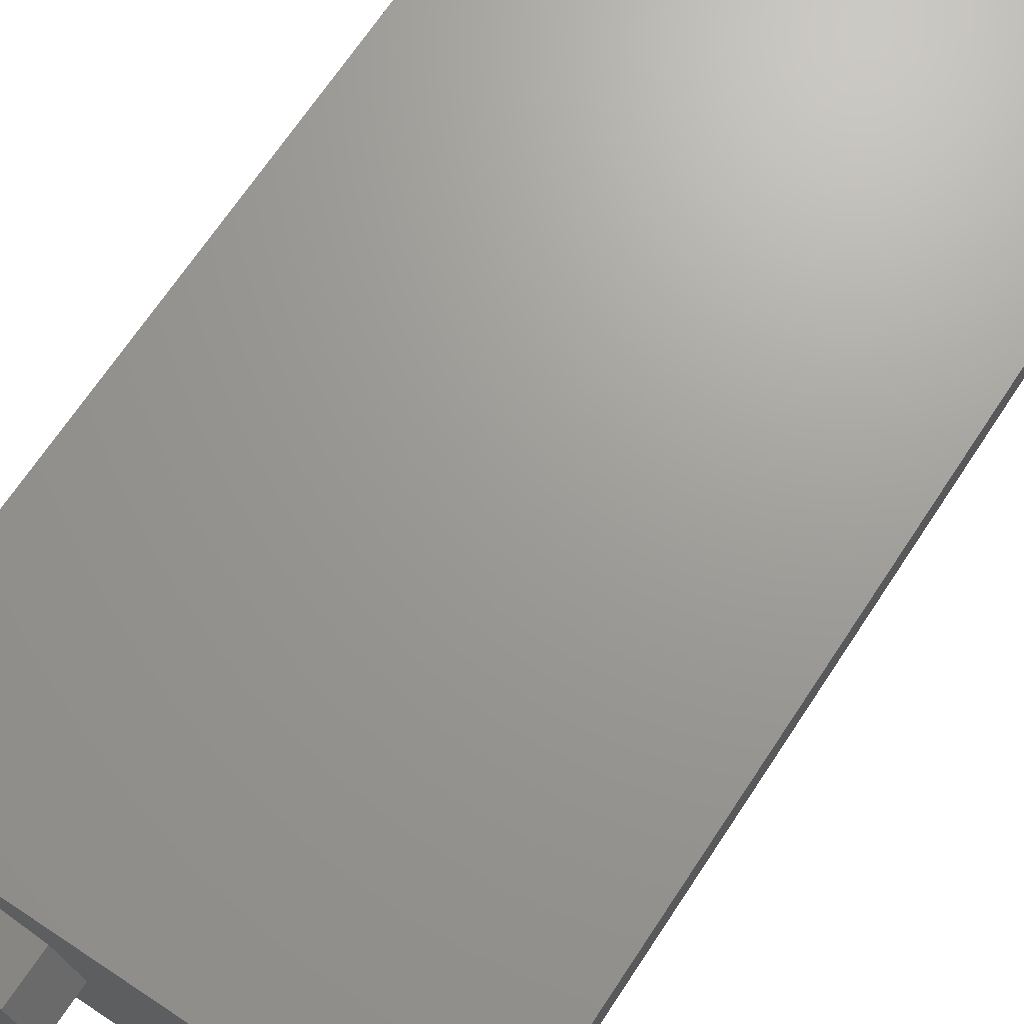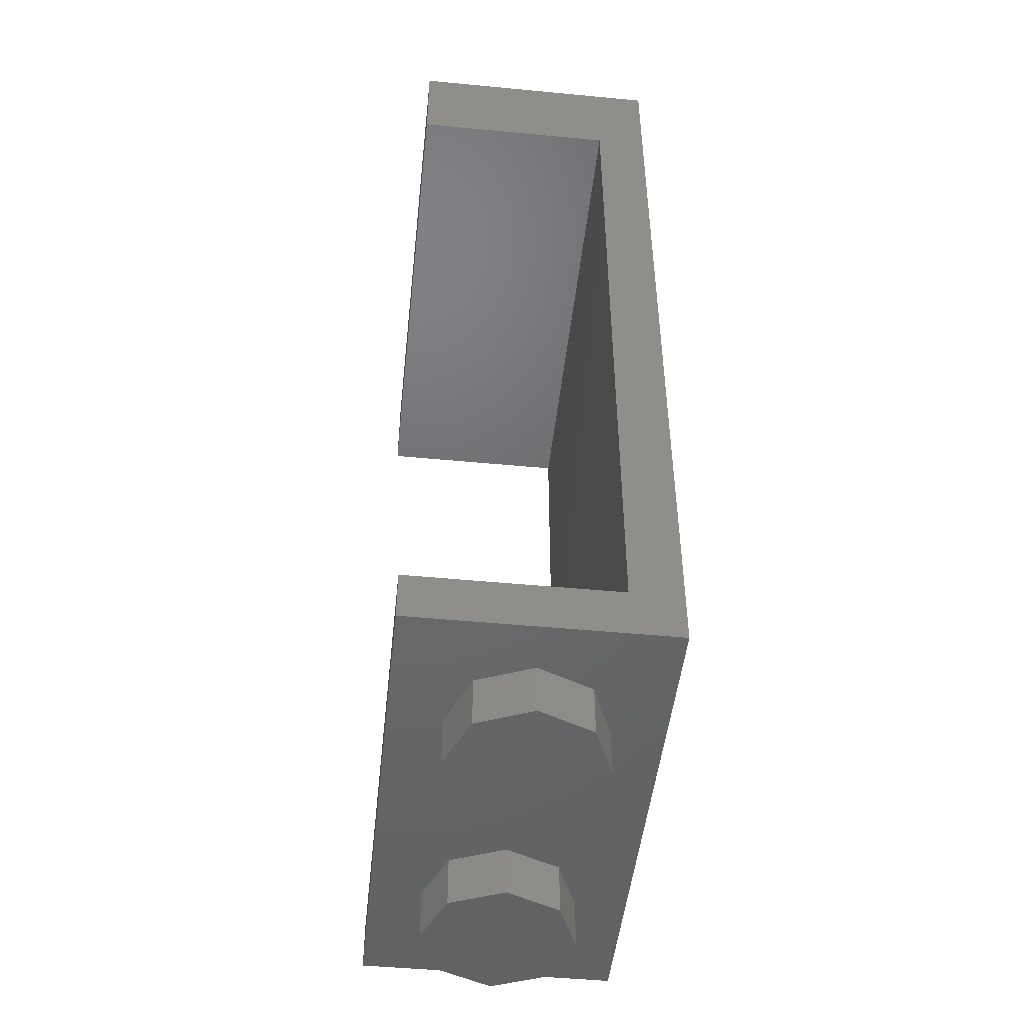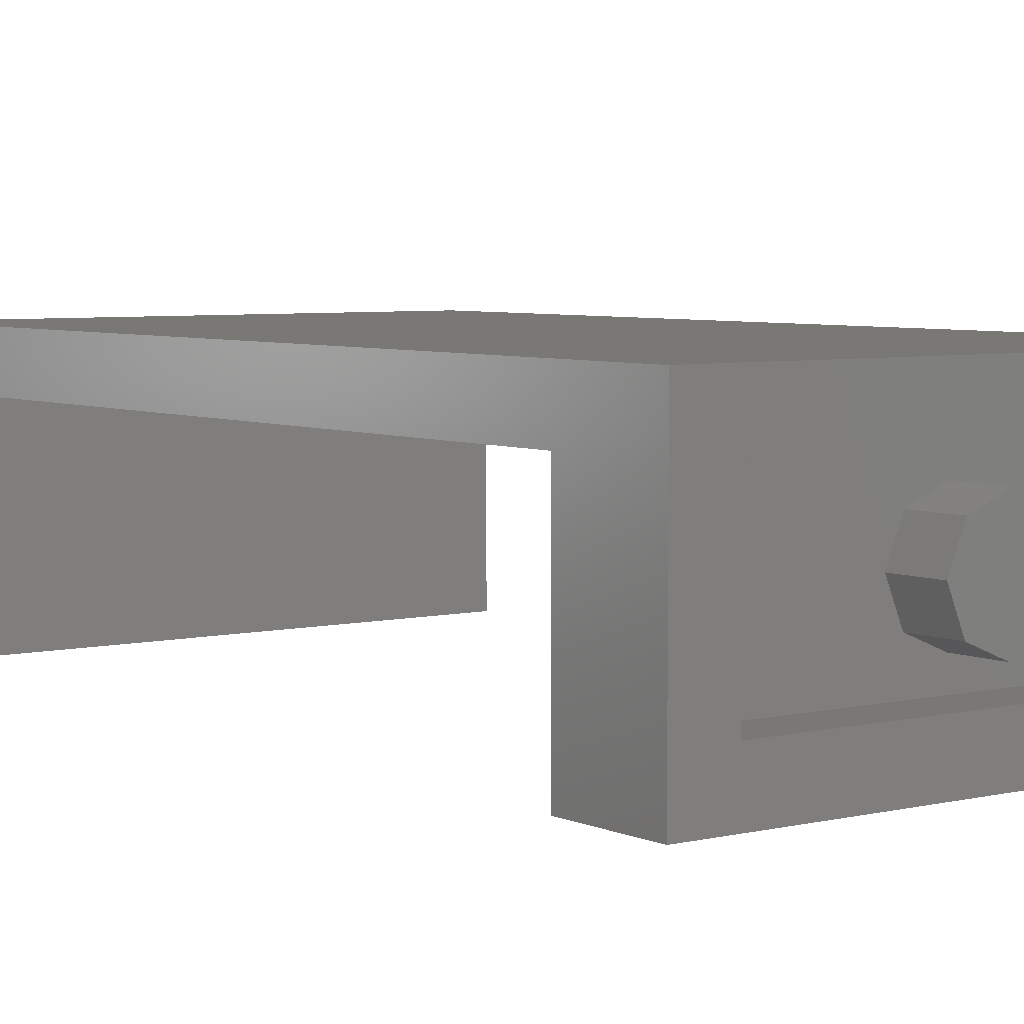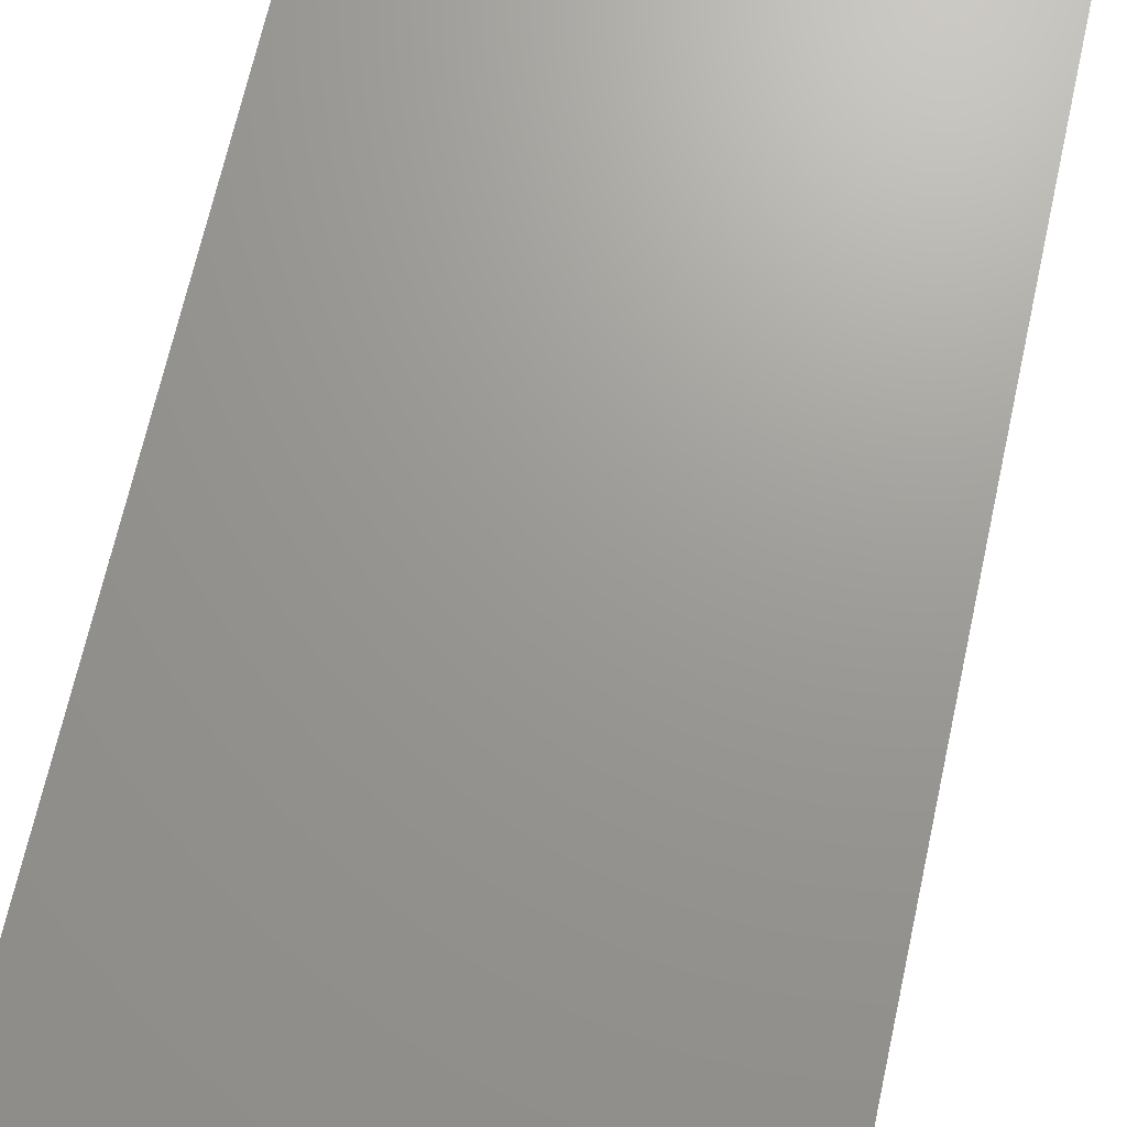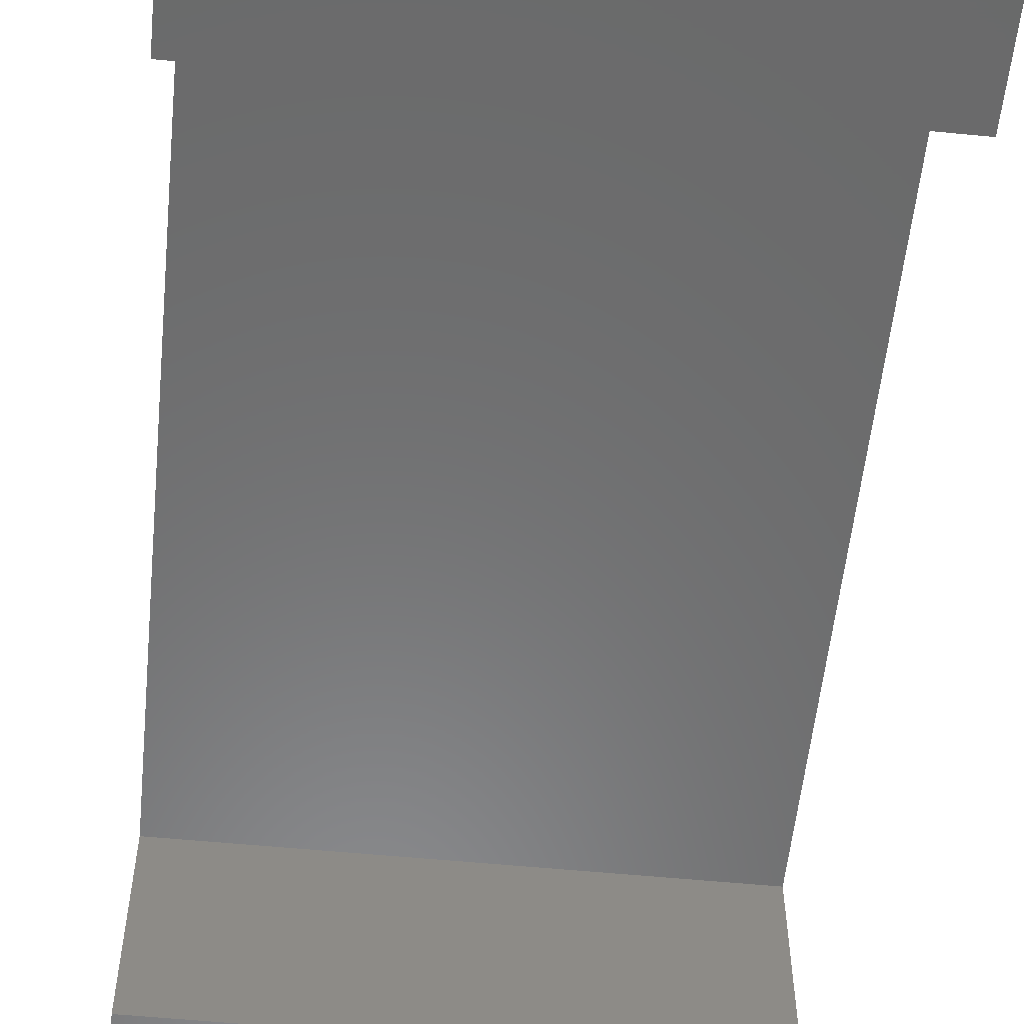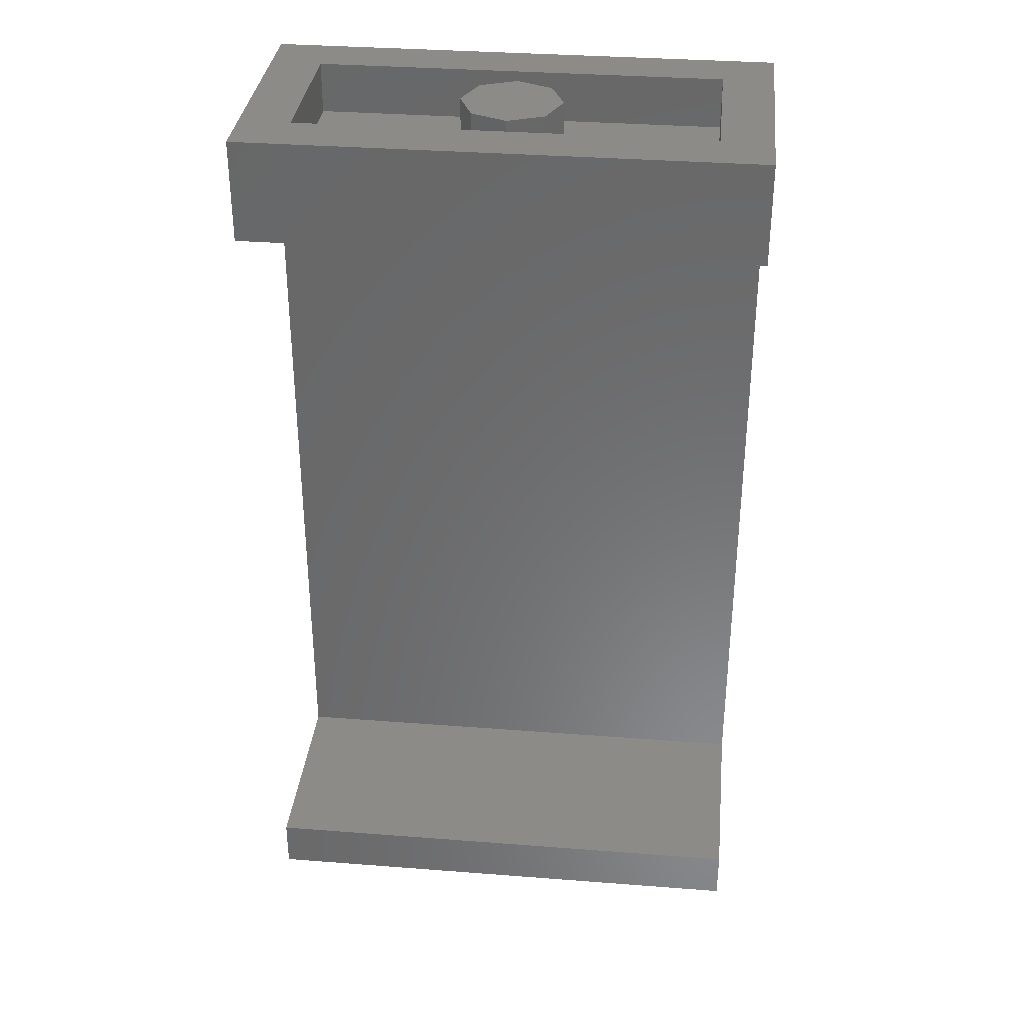
<metadata>
{"format":"stl","ext":"stl","renderer":"f3d","projection":"perspective","resolution":1024,"background":"white","views":[{"elev":69.1,"azim":33.5,"up":"+Z"},{"elev":-48.3,"azim":-96.1,"up":"+Y"},{"elev":5.3,"azim":143.6,"up":"+Z"},{"elev":69.5,"azim":-167.4,"up":"+Z"},{"elev":-56.7,"azim":174.2,"up":"+Z"},{"elev":34.0,"azim":-174.0,"up":"+Y"}]}
</metadata>
<code>
# stl→obj: 228 verts, 414 faces
v 0.16 2.88 0
v 0.1131 2.88 -0.1131
v 0 2.88 0
v 0 2.88 -0.16
v -0.1131 2.88 -0.1131
v -0.16 2.88 -0
v -0.1131 2.88 0.1131
v -0 2.88 0.16
v 0.1131 2.88 0.1131
v -0.358 0.372 0.4
v -0.14 0.422 0.4
v -0.26 0.422 0.4
v 0.08 0.422 0.4
v 0.358 0.372 0.4
v 0.26 0.422 0.4
v -0.06 0.422 0.4
v 0.06 0.422 0.4
v -0.1406 0.614 0.4
v -0.1 0.614 0.4
v -0.03884 0.7597 0.4
v 0.01304 0.725 0.4
v 0.06 0.8363 0.4
v 0.26 0.54 0.4
v 0.08 0.8363 0.4
v 0.142 0.8509 0.4
v 0.2042 0.8924 0.4
v 0.2457 0.9546 0.4
v 0.06 0.9555 0.4
v 0.08 0.9555 0.4
v 0.08 1.028 0.4
v -0.06064 0.9556 0.4
v -0.06064 1.028 0.4
v 0.2042 1.164 0.4
v 0.2457 1.101 0.4
v 0.26 1.3 0.4
v 0.142 1.205 0.4
v 0.2603 1.028 0.4
v 0.358 1.44 0.4
v 0.26 1.51 0.4
v -0.26 1.3 0.4
v -0.142 1.205 0.4
v -0.06064 1.22 0.4
v -0.2042 1.164 0.4
v -0.2457 1.101 0.4
v 0.142 1.803 0.4
v 0.26 1.704 0.4
v 0.2042 1.844 0.4
v 0.2457 1.907 0.4
v -0.26 1.704 0.4
v -0.06064 1.788 0.4
v -0.142 1.803 0.4
v -0.2042 1.844 0.4
v -0.2457 1.907 0.4
v 0.08 2.152 0.4
v 0.1434 1.98 0.4
v 0.1434 2.06 0.4
v -0.1436 2.06 0.4
v 0.06 2.152 0.4
v -0.06064 2.152 0.4
v -0.2603 2.06 0.4
v -0.142 2.167 0.4
v -0.2042 2.208 0.4
v -0.2457 2.271 0.4
v -0.1436 2.458 0.4
v -0.1436 2.344 0.4
v -0.06 2.458 0.4
v 0.08 2.272 0.4
v 0.144 2.272 0.4
v 0.144 2.458 0.4
v 0.26 1.602 0.4
v 0.26 2.458 0.4
v 0.358 2.508 0.4
v -0.358 2.508 0.4
v -0.2601 2.458 0.4
v -0.2603 2.344 0.4
v -0.358 1.44 0.4
v -0.26 1.602 0.4
v -0.26 1.402 0.4
v -0.2603 1.028 0.4
v 0.8 2.88 0.4
v 0.64 2.88 0.24
v -0.64 2.88 0.24
v -0.8 2.88 0.4
v -0.64 2.88 -0.24
v -0.8 2.88 -0.4
v 0.64 2.88 -0.24
v 0.8 2.88 -0.4
v 0.8 2.56 -0.4
v 0.8 2.56 0.24
v -0.8 2.56 0.24
v -0.8 2.56 -0.4
v 0.8 0.16 0.24
v 0.8 0.16 -0.4
v -0.8 0.16 -0.4
v -0.8 0.16 0.24
v 0.8 0 -0.4
v 0.8 0 0.4
v -0.8 0 0.4
v -0.8 0 -0.4
v -0.8 2.56 0.4
v 0.8 2.56 0.4
v -0.8 0.16 0.4
v 0.8 0.16 0.4
v 0.16 2.72 0
v 0.1131 2.72 -0.1131
v 0 2.72 -0.16
v -0.1131 2.72 -0.1131
v -0.16 2.72 -0
v -0.1131 2.72 0.1131
v -0 2.72 0.16
v 0.1131 2.72 0.1131
v -0.64 2.72 0.24
v 0.64 2.72 0.24
v 0.64 2.72 -0.24
v -0.64 2.72 -0.24
v 0.64 -0.16 0
v 0.64 0 0
v 0.5697 0 0.1697
v 0.5697 -0.16 0.1697
v 0.4 0 0.24
v 0.4 -0.16 0.24
v 0.2303 0 0.1697
v 0.2303 -0.16 0.1697
v 0.16 0 -0
v 0.16 -0.16 -0
v 0.2303 0 -0.1697
v 0.2303 -0.16 -0.1697
v 0.4 0 -0.24
v 0.4 -0.16 -0.24
v 0.5697 0 -0.1697
v 0.5697 -0.16 -0.1697
v -0.16 -0.16 0
v -0.16 0 0
v -0.2303 0 0.1697
v -0.2303 -0.16 0.1697
v -0.4 0 0.24
v -0.4 -0.16 0.24
v -0.5697 0 0.1697
v -0.5697 -0.16 0.1697
v -0.64 0 -0
v -0.64 -0.16 -0
v -0.5697 0 -0.1697
v -0.5697 -0.16 -0.1697
v -0.4 0 -0.24
v -0.4 -0.16 -0.24
v -0.2303 0 -0.1697
v -0.2303 -0.16 -0.1697
v -0.716 0.118 0.4
v -0.628 0.252 0.4
v -0.628 2.628 0.4
v -0.716 2.762 0.4
v 0.628 0.252 0.4
v 0.716 0.118 0.4
v 0.716 2.762 0.4
v 0.628 2.628 0.4
v -0.1375 0.6278 0.4
v -0.1287 0.641 0.4
v -0.1155 0.6498 0.4
v -0.1 0.6528 0.4
v -0.08448 0.6498 0.4
v -0.07128 0.641 0.4
v -0.06248 0.6278 0.4
v -0.0594 0.614 0.4
v 0.08 0.54 0.4
v 0.05984 0.614 0.4
v -0.06064 0.8363 0.4
v -0.1 0.7718 0.4
v 0.04768 0.6732 0.4
v 0.0986 0.961 0.4
v 0.1221 0.9768 0.4
v 0.1378 1 0.4
v 0.1434 1.028 0.4
v 0.1378 1.056 0.4
v 0.1221 1.079 0.4
v 0.0986 1.095 0.4
v 0.08 1.1 0.4
v 0.06 1.1 0.4
v -0.09888 0.9612 0.4
v -0.1224 0.9768 0.4
v -0.1381 1 0.4
v -0.1436 1.028 0.4
v -0.1381 1.056 0.4
v -0.1224 1.079 0.4
v -0.09888 1.095 0.4
v -0.06064 1.1 0.4
v 0.06 1.22 0.4
v 0.08 1.22 0.4
v 0.08 1.3 0.4
v 0.06 1.3 0.4
v 0.06 1.402 0.4
v 0.08 1.402 0.4
v 0.06 1.602 0.4
v 0.08 1.602 0.4
v 0.144 1.402 0.4
v 0.144 1.508 0.4
v 0.06 1.704 0.4
v 0.08 1.704 0.4
v 0.06 1.788 0.4
v 0.08 1.788 0.4
v 0.06 1.908 0.4
v 0.08 1.908 0.4
v 0.2603 1.98 0.4
v -0.2603 1.98 0.4
v 0.0986 1.913 0.4
v 0.1221 1.929 0.4
v 0.1378 1.952 0.4
v 0.2603 2.06 0.4
v 0.26 2.152 0.4
v 0.06 2.272 0.4
v -0.06064 1.908 0.4
v -0.09888 1.913 0.4
v -0.1224 1.929 0.4
v -0.1381 1.952 0.4
v -0.1436 1.98 0.4
v -0.09888 2.277 0.4
v -0.06064 2.272 0.4
v -0.1224 2.293 0.4
v -0.1381 2.316 0.4
v 0.06 2.458 0.4
v -0.142 0.8509 0.4
v -0.1612 0.7597 0.4
v -0.213 0.725 0.4
v -0.2042 0.8925 0.4
v -0.2477 0.6732 0.4
v -0.2457 0.9546 0.4
v -0.2598 0.614 0.4
v 0.4 -0.16 0
v -0.4 -0.16 0
f 1 2 3
f 2 4 3
f 4 5 3
f 5 6 3
f 6 7 3
f 7 8 3
f 8 9 3
f 9 1 3
f 10 11 12
f 13 14 15
f 10 16 11
f 17 14 13
f 18 11 19
f 20 21 22
f 23 15 14
f 22 23 24
f 24 23 25
f 25 23 26
f 26 23 27
f 28 29 30
f 31 28 32
f 33 34 35
f 36 33 35
f 37 14 38
f 39 35 38
f 40 41 42
f 40 43 41
f 40 44 43
f 45 46 47
f 47 46 48
f 49 50 51
f 49 51 52
f 49 52 53
f 54 55 56
f 57 58 59
f 60 61 62
f 60 62 63
f 64 65 66
f 67 68 69
f 70 39 38
f 46 70 38
f 69 71 72
f 73 74 64
f 73 75 74
f 76 77 49
f 76 78 77
f 76 40 78
f 76 10 79
f 80 81 82
f 80 82 83
f 83 82 84
f 83 84 85
f 85 84 86
f 85 86 87
f 87 86 81
f 87 81 80
f 88 89 90
f 88 90 91
f 92 93 94
f 92 94 95
f 96 97 98
f 96 98 99
f 83 85 91
f 83 91 100
f 85 87 88
f 85 88 91
f 87 80 101
f 87 101 88
f 100 90 95
f 100 95 102
f 90 89 92
f 90 92 95
f 89 101 103
f 89 103 92
f 102 94 99
f 102 99 98
f 94 93 96
f 94 96 99
f 93 103 97
f 93 97 96
f 1 104 105
f 1 105 2
f 2 105 106
f 2 106 4
f 4 106 107
f 4 107 5
f 5 107 108
f 5 108 6
f 6 108 109
f 6 109 7
f 7 109 110
f 7 110 8
f 8 110 111
f 8 111 9
f 9 111 104
f 9 104 1
f 112 113 114
f 112 114 115
f 112 82 81
f 112 81 113
f 115 84 82
f 115 82 112
f 114 86 84
f 114 84 115
f 113 81 86
f 113 86 114
f 116 117 118
f 116 118 119
f 119 118 120
f 119 120 121
f 121 120 122
f 121 122 123
f 123 122 124
f 123 124 125
f 125 124 126
f 125 126 127
f 127 126 128
f 127 128 129
f 129 128 130
f 129 130 131
f 131 130 117
f 131 117 116
f 132 133 134
f 132 134 135
f 135 134 136
f 135 136 137
f 137 136 138
f 137 138 139
f 139 138 140
f 139 140 141
f 141 140 142
f 141 142 143
f 143 142 144
f 143 144 145
f 145 144 146
f 145 146 147
f 147 146 133
f 147 133 132
f 148 149 150
f 148 150 151
f 152 153 154
f 152 154 155
f 148 153 152
f 148 152 149
f 149 152 14
f 149 14 10
f 150 155 154
f 150 154 151
f 73 72 155
f 73 155 150
f 17 16 10
f 17 10 14
f 156 18 19
f 156 19 157
f 158 157 19
f 158 19 159
f 160 159 19
f 160 19 161
f 162 161 19
f 162 19 163
f 16 163 19
f 16 19 11
f 17 13 164
f 17 164 165
f 166 167 20
f 166 20 22
f 22 21 168
f 22 168 23
f 23 14 37
f 23 37 27
f 165 164 23
f 165 23 168
f 28 22 24
f 28 24 29
f 30 29 169
f 30 169 170
f 30 170 171
f 30 171 172
f 30 172 173
f 30 173 174
f 30 174 175
f 30 175 176
f 30 176 177
f 30 177 28
f 178 31 32
f 178 32 179
f 180 179 32
f 180 32 181
f 182 181 32
f 182 32 183
f 184 183 32
f 184 32 185
f 177 185 32
f 177 32 28
f 186 177 176
f 186 176 187
f 35 34 37
f 35 37 38
f 187 36 35
f 187 35 188
f 189 186 187
f 189 187 188
f 190 189 188
f 190 188 191
f 42 186 189
f 42 189 40
f 79 44 40
f 79 40 76
f 77 78 190
f 77 190 192
f 192 190 191
f 192 191 193
f 191 194 195
f 191 195 193
f 195 39 70
f 195 70 193
f 196 192 193
f 196 193 197
f 198 196 197
f 198 197 199
f 200 198 199
f 200 199 201
f 199 197 46
f 199 46 45
f 202 48 46
f 202 46 38
f 49 196 198
f 49 198 50
f 49 53 203
f 49 203 76
f 58 200 201
f 58 201 54
f 54 201 204
f 54 204 205
f 54 205 206
f 54 206 55
f 56 207 208
f 56 208 54
f 209 58 54
f 209 54 67
f 210 200 58
f 210 58 211
f 212 211 58
f 212 58 213
f 214 213 58
f 214 58 57
f 57 59 61
f 57 61 60
f 60 63 75
f 60 75 73
f 215 216 66
f 215 66 217
f 218 217 66
f 218 66 65
f 219 209 67
f 219 67 69
f 202 38 72
f 202 72 207
f 208 207 72
f 208 72 71
f 219 69 72
f 219 72 66
f 73 64 66
f 73 66 72
f 76 203 60
f 76 60 73
f 220 221 167
f 220 167 166
f 222 221 220
f 222 220 223
f 224 222 223
f 224 223 225
f 226 224 225
f 226 225 79
f 10 12 226
f 10 226 79
f 227 116 119
f 227 119 121
f 227 121 123
f 227 123 125
f 227 125 127
f 227 127 129
f 227 129 131
f 227 131 116
f 228 132 135
f 228 135 137
f 228 137 139
f 228 139 141
f 228 141 143
f 228 143 145
f 228 145 147
f 228 147 132
f 150 76 73
f 72 38 155
f 162 163 165
f 162 165 168
f 161 162 168
f 161 168 21
f 160 161 21
f 160 21 20
f 159 160 20
f 159 20 167
f 158 159 167
f 158 167 221
f 157 158 221
f 157 221 222
f 156 157 222
f 156 222 224
f 18 156 224
f 18 224 226
f 164 13 15
f 164 15 23
f 163 16 17
f 163 17 165
f 12 11 18
f 12 18 226
f 31 178 220
f 31 220 166
f 184 185 42
f 184 42 41
f 183 184 41
f 183 41 43
f 182 183 43
f 182 43 44
f 181 182 44
f 181 44 79
f 180 181 79
f 180 79 225
f 179 180 225
f 179 225 223
f 178 179 223
f 178 223 220
f 169 29 24
f 169 24 25
f 170 169 25
f 170 25 26
f 171 170 26
f 171 26 27
f 172 171 27
f 172 27 37
f 173 172 37
f 173 37 34
f 174 173 34
f 174 34 33
f 175 174 33
f 175 33 36
f 176 175 36
f 176 36 187
f 166 22 28
f 166 28 31
f 42 185 177
f 42 177 186
f 78 40 189
f 78 189 190
f 188 35 194
f 188 194 191
f 194 35 39
f 194 39 195
f 49 77 192
f 49 192 196
f 193 70 46
f 193 46 197
f 213 214 203
f 213 203 53
f 212 213 53
f 212 53 52
f 211 212 52
f 211 52 51
f 210 211 51
f 210 51 50
f 200 210 50
f 200 50 198
f 204 201 199
f 204 199 45
f 205 204 45
f 205 45 47
f 206 205 47
f 206 47 48
f 55 206 48
f 55 48 202
f 60 203 214
f 60 214 57
f 55 202 207
f 55 207 56
f 218 65 75
f 218 75 63
f 217 218 63
f 217 63 62
f 215 217 62
f 215 62 61
f 216 215 61
f 216 61 59
f 209 216 59
f 209 59 58
f 74 75 65
f 74 65 64
f 216 209 219
f 216 219 66
f 54 208 68
f 54 68 67
f 68 208 71
f 68 71 69
f 98 148 151
f 98 151 83
f 151 154 80
f 151 80 83
f 153 97 80
f 153 80 154
f 98 97 153
f 98 153 148
f 149 10 76
f 149 76 150
f 38 14 152
f 38 152 155

</code>
